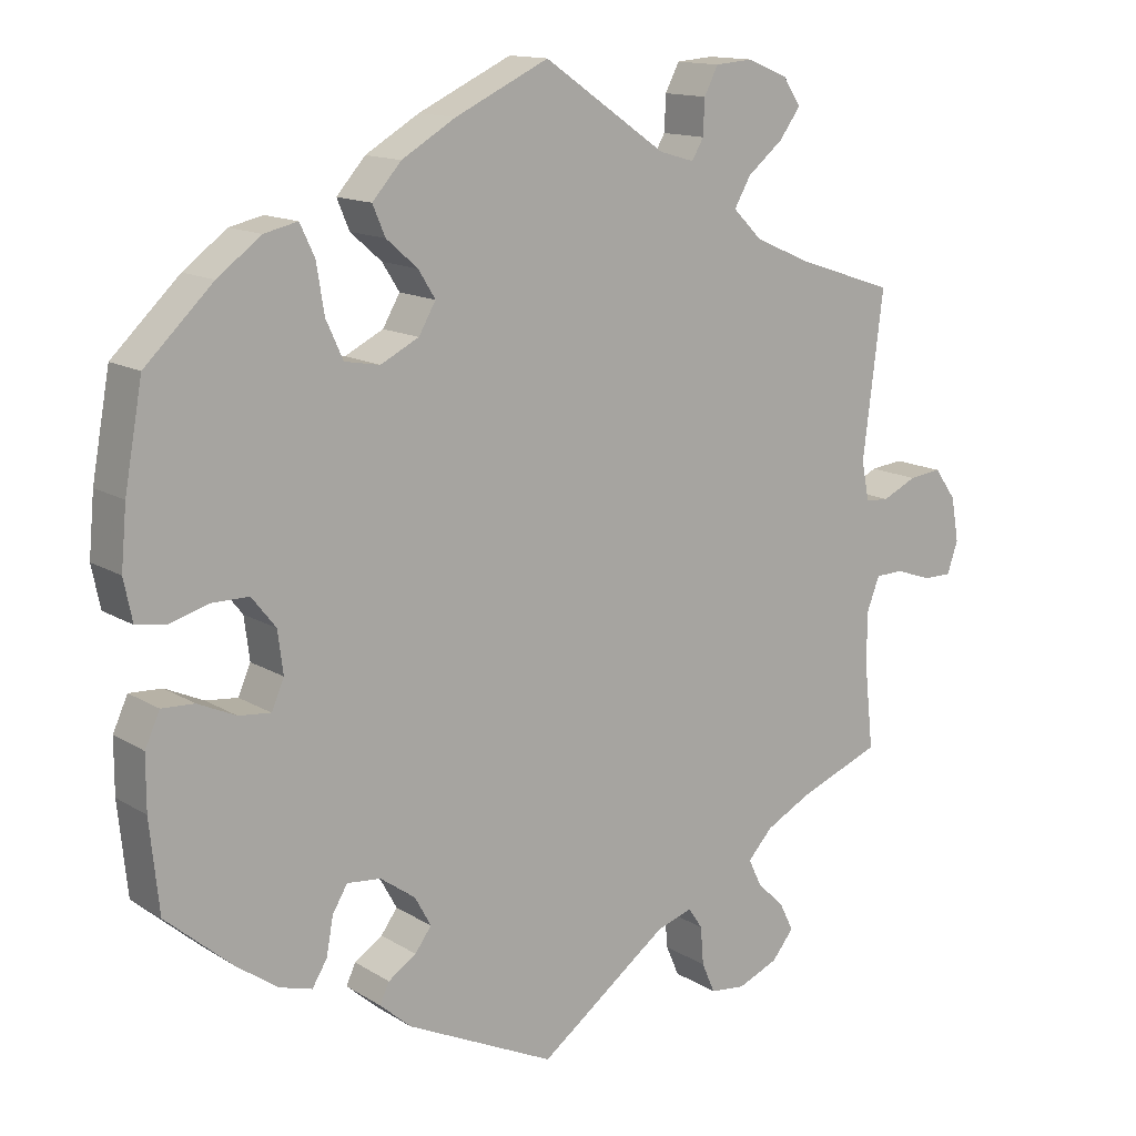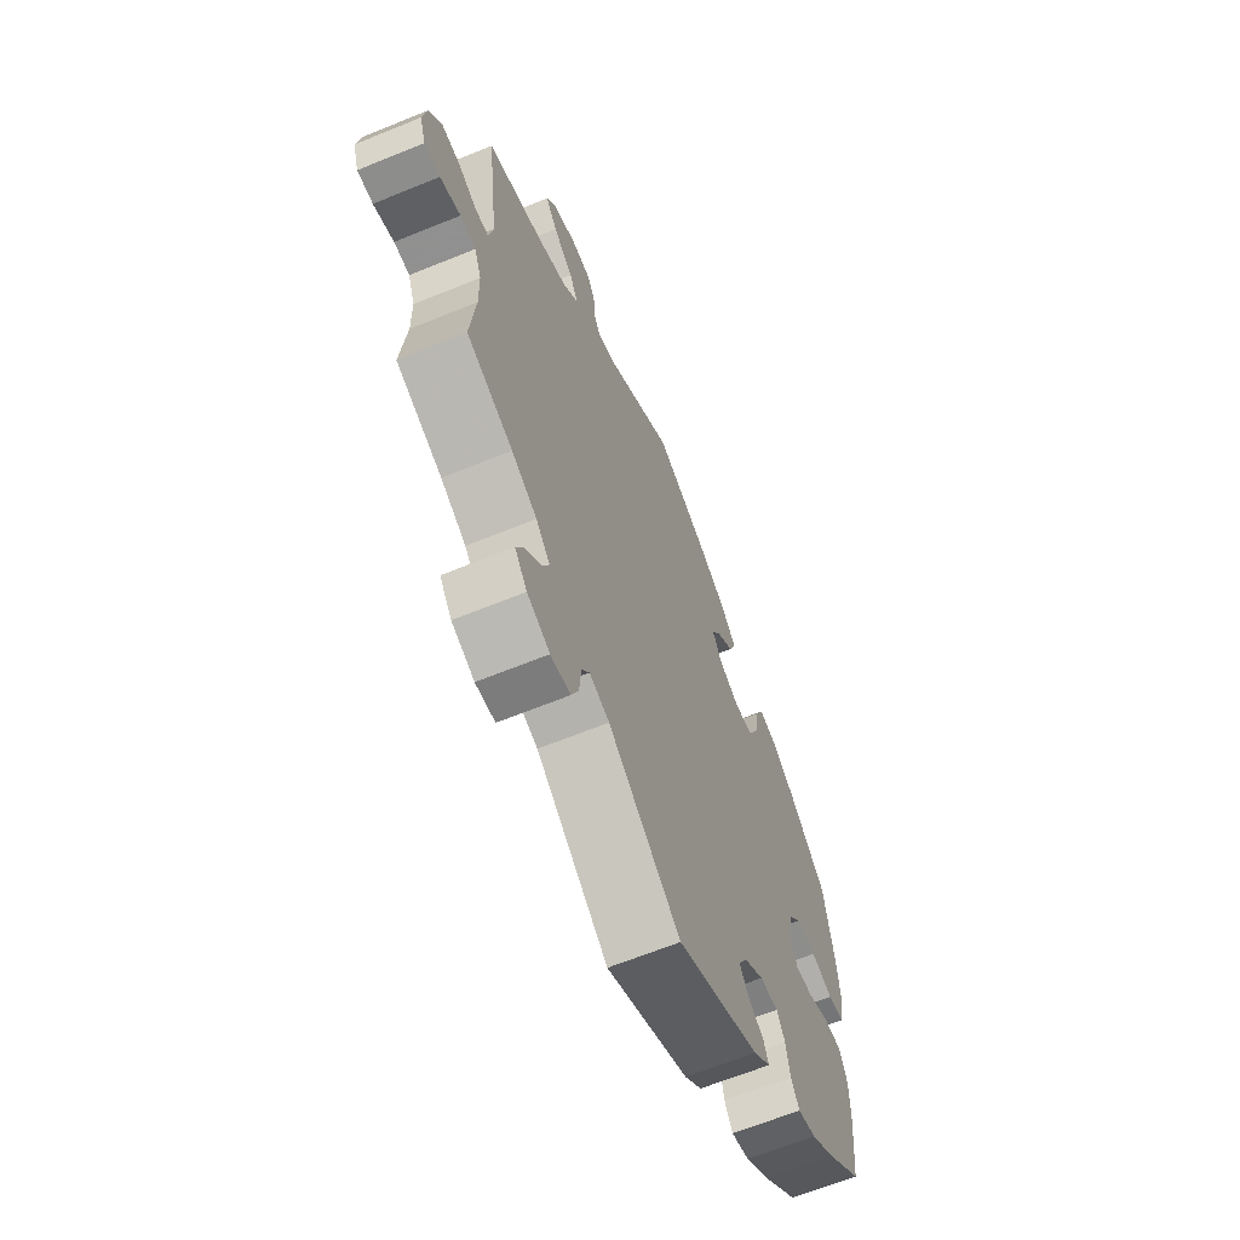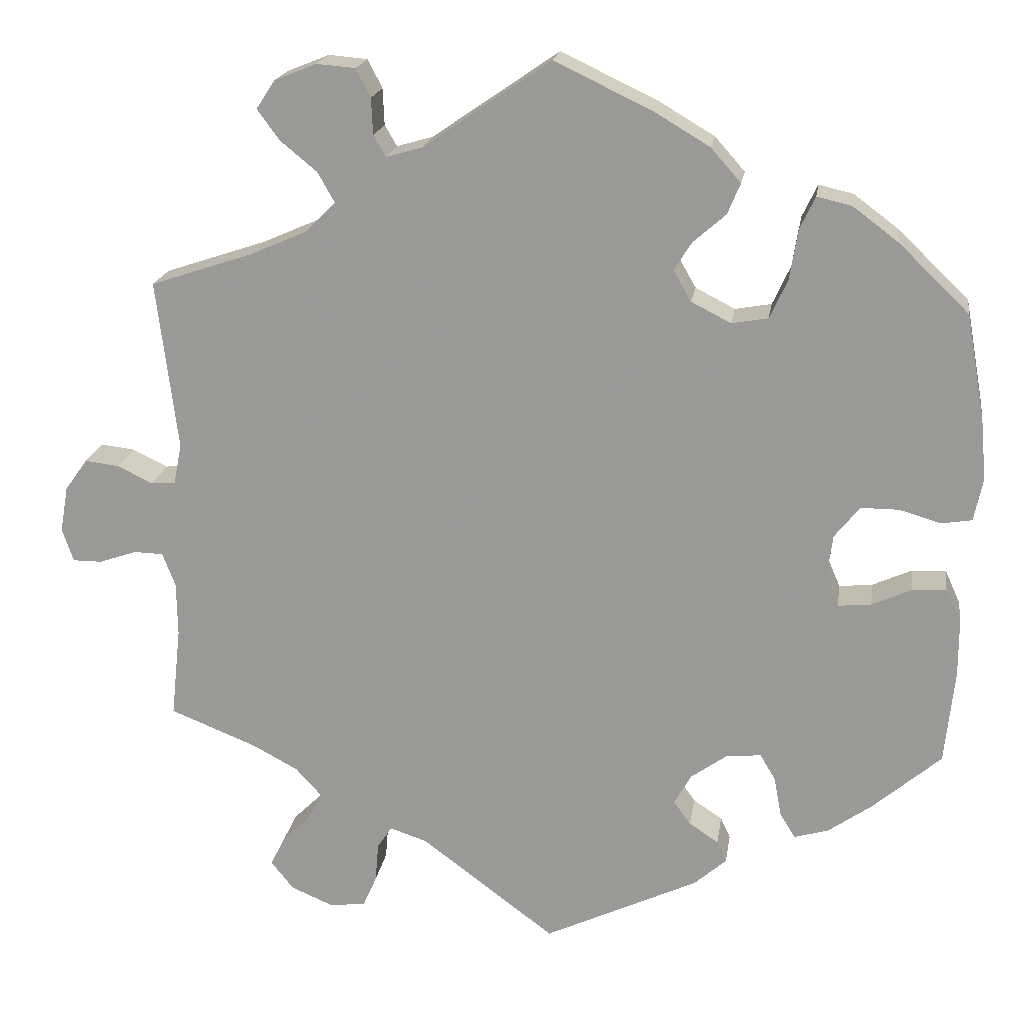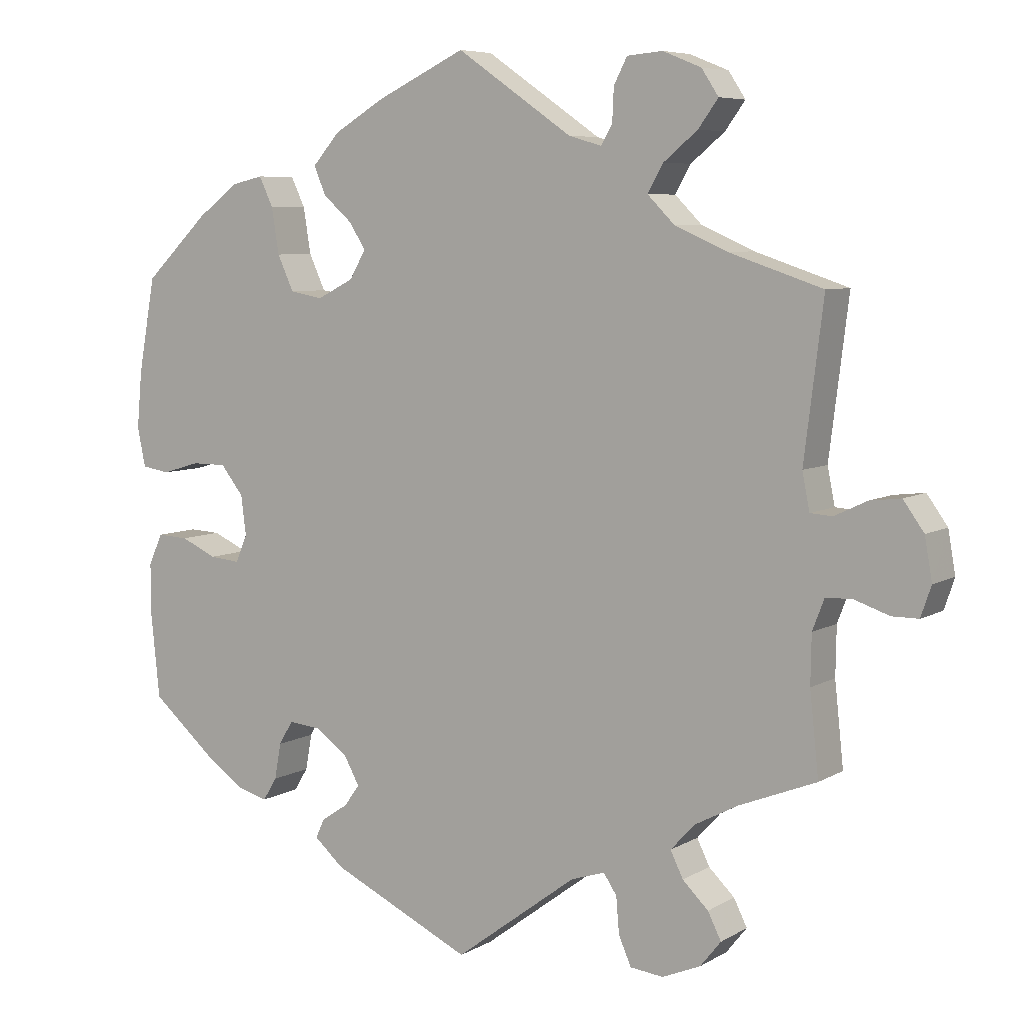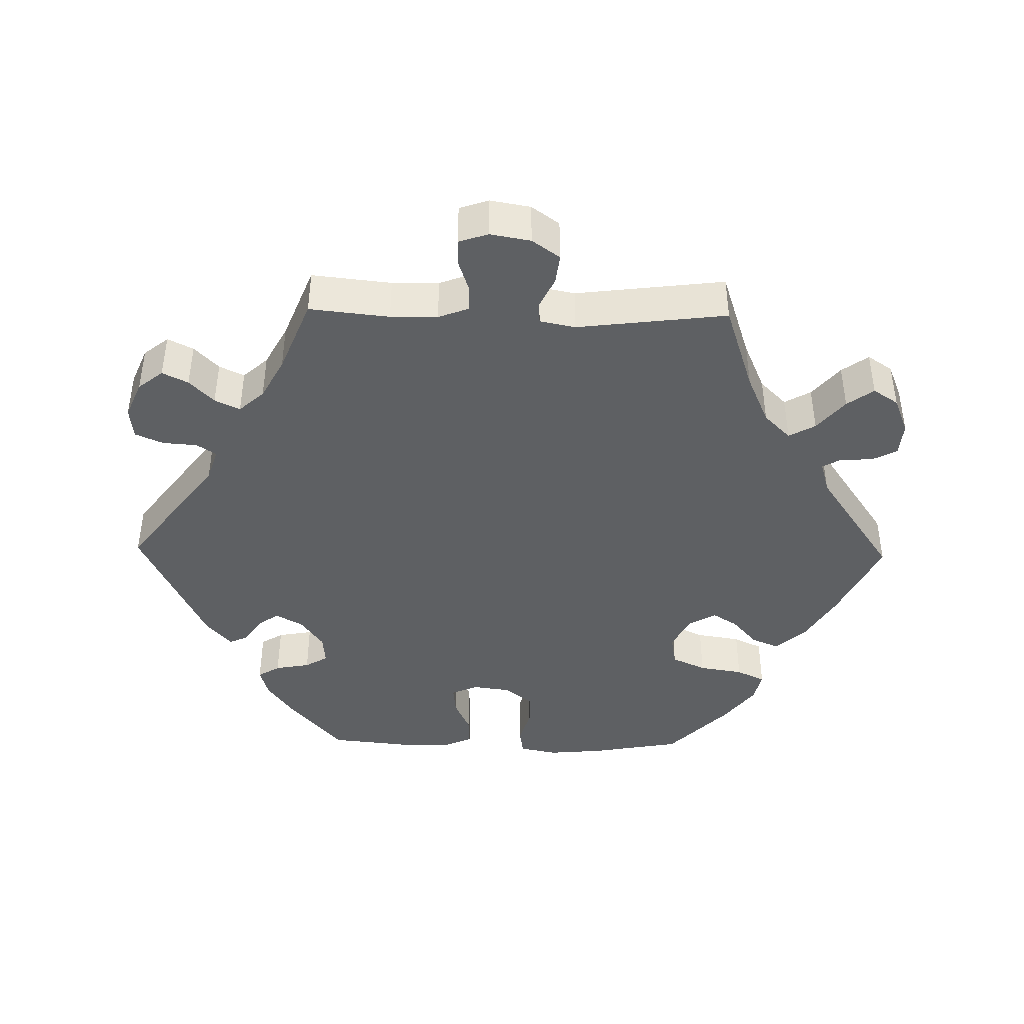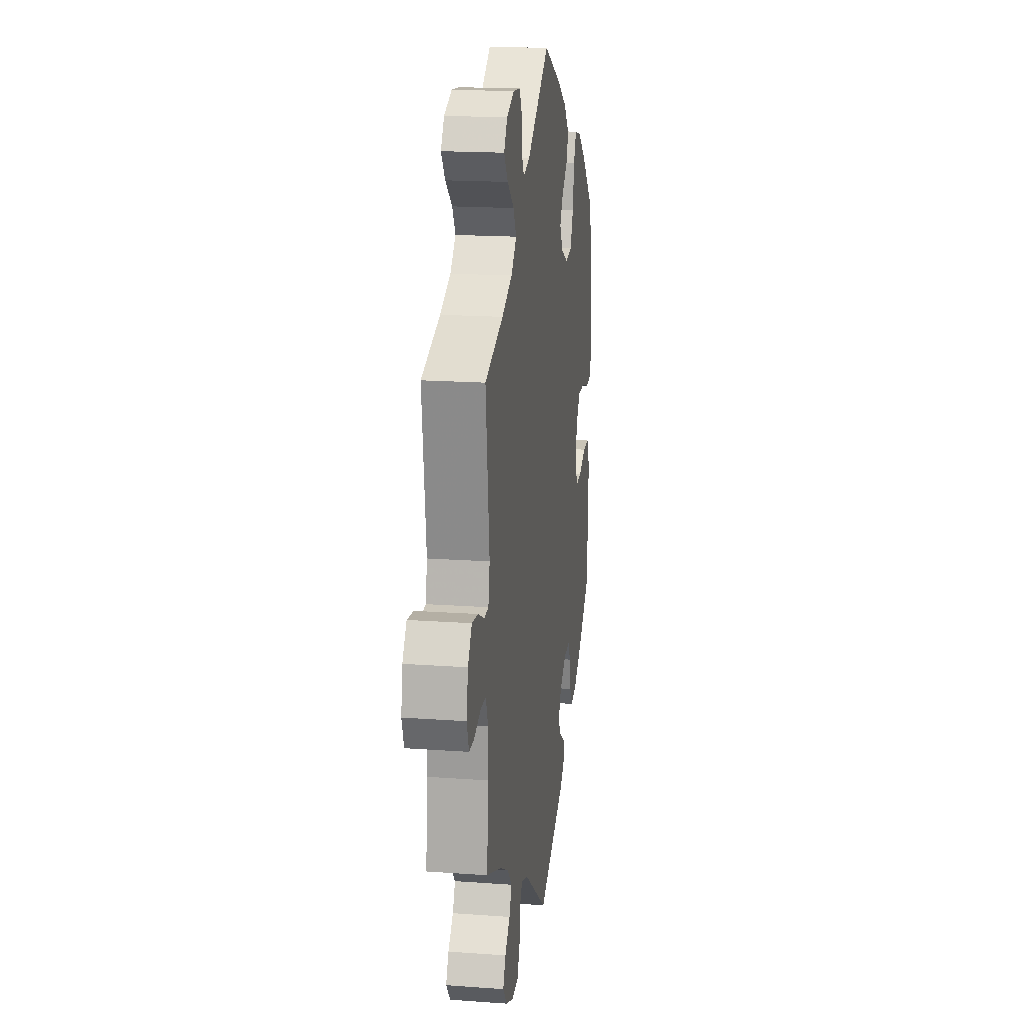
<metadata>
{"format":"obj","ext":"obj","renderer":"f3d","projection":"perspective","resolution":1024,"background":"white","views":[{"elev":13.7,"azim":143.4,"up":"+Z"},{"elev":-64.4,"azim":-67.6,"up":"+Z"},{"elev":19.1,"azim":8.6,"up":"+Z"},{"elev":6.7,"azim":-148.1,"up":"+Z"},{"elev":-42.2,"azim":-91.2,"up":"+Y"},{"elev":17.9,"azim":-81.9,"up":"+Z"}]}
</metadata>
<code>
v 0.523 0.07 0.161
v 0.53 0.07 0.084
v 0.519 0.07 0.031
v 0.481 0.07 0.025
v 0.43 0.07 0.04
v 0.383 0.07 0.04
v 0.352 0.07 0.001
v 0.345 0.07 -0.053
v 0.361 0.07 -0.09
v 0.402 0.07 -0.086
v 0.451 0.07 -0.064
v 0.493 0.07 -0.062
v 0.512 0.07 -0.104
v 0.512 0.07 -0.173
v 0.5 0.07 -0.289
v 0.415 0.07 -0.362
v 0.361 0.07 -0.4
v 0.319 0.07 -0.412
v 0.3 0.07 -0.381
v 0.291 0.07 -0.332
v 0.272 0.07 -0.3
v 0.229 0.07 -0.304
v 0.184 0.07 -0.336
v 0.163 0.07 -0.374
v 0.184 0.07 -0.403
v 0.22 0.07 -0.427
v 0.232 0.07 -0.453
v 0.192 0.07 -0.488
v 0.001 0.07 -0.578
v -0.165 0.07 -0.454
v -0.211 0.07 -0.439
v -0.229 0.07 -0.466
v -0.233 0.07 -0.515
v -0.25 0.07 -0.554
v -0.295 0.07 -0.559
v -0.347 0.07 -0.537
v -0.375 0.07 -0.502
v -0.357 0.07 -0.466
v -0.322 0.07 -0.432
v -0.305 0.07 -0.397
v -0.337 0.07 -0.362
v -0.395 0.07 -0.331
v -0.501 0.07 -0.289
v -0.489 0.07 -0.177
v -0.49 0.07 -0.111
v -0.506 0.07 -0.069
v -0.542 0.07 -0.068
v -0.589 0.07 -0.084
v -0.625 0.07 -0.084
v -0.639 0.07 -0.043
v -0.629 0.07 0.014
v -0.601 0.07 0.053
v -0.559 0.07 0.048
v -0.515 0.07 0.027
v -0.485 0.07 0.029
v -0.475 0.07 0.079
v -0.501 0.07 0.289
v -0.375 0.07 0.331
v -0.304 0.07 0.362
v -0.267 0.07 0.399
v -0.288 0.07 0.436
v -0.334 0.07 0.474
v -0.361 0.07 0.511
v -0.338 0.07 0.546
v -0.286 0.07 0.567
v -0.238 0.07 0.563
v -0.22 0.07 0.528
v -0.218 0.07 0.483
v -0.203 0.07 0.457
v -0.158 0.07 0.47
v -0.001 0.07 0.578
v 0.119 0.07 0.521
v 0.188 0.07 0.48
v 0.225 0.07 0.438
v 0.209 0.07 0.4
v 0.169 0.07 0.365
v 0.147 0.07 0.33
v 0.169 0.07 0.292
v 0.218 0.07 0.267
v 0.263 0.07 0.275
v 0.285 0.07 0.323
v 0.295 0.07 0.385
v 0.314 0.07 0.425
v 0.357 0.07 0.415
v 0.413 0.07 0.373
v 0.5 0.07 0.289
v 0.523 0 0.161
v 0.53 0 0.084
v 0.519 0 0.031
v 0.481 0 0.025
v 0.43 0 0.04
v 0.383 0 0.04
v 0.352 0 0.001
v 0.345 0 -0.053
v 0.361 0 -0.09
v 0.402 0 -0.086
v 0.451 0 -0.064
v 0.493 0 -0.062
v 0.512 0 -0.104
v 0.512 0 -0.173
v 0.5 0 -0.289
v 0.415 0 -0.362
v 0.361 0 -0.4
v 0.319 0 -0.412
v 0.3 0 -0.381
v 0.291 0 -0.332
v 0.272 0 -0.3
v 0.229 0 -0.304
v 0.184 0 -0.336
v 0.163 0 -0.374
v 0.184 0 -0.403
v 0.22 0 -0.427
v 0.232 0 -0.453
v 0.192 0 -0.488
v 0.001 0 -0.578
v -0.165 0 -0.454
v -0.211 0 -0.439
v -0.229 0 -0.466
v -0.233 0 -0.515
v -0.25 0 -0.554
v -0.295 0 -0.559
v -0.347 0 -0.537
v -0.375 0 -0.502
v -0.357 0 -0.466
v -0.322 0 -0.432
v -0.305 0 -0.397
v -0.337 0 -0.362
v -0.395 0 -0.331
v -0.501 0 -0.289
v -0.489 0 -0.177
v -0.49 0 -0.111
v -0.506 0 -0.069
v -0.542 0 -0.068
v -0.589 0 -0.084
v -0.625 0 -0.084
v -0.639 0 -0.043
v -0.629 0 0.014
v -0.601 0 0.053
v -0.559 0 0.048
v -0.515 0 0.027
v -0.485 0 0.029
v -0.475 0 0.079
v -0.501 0 0.289
v -0.375 0 0.331
v -0.304 0 0.362
v -0.267 0 0.399
v -0.288 0 0.436
v -0.334 0 0.474
v -0.361 0 0.511
v -0.338 0 0.546
v -0.286 0 0.567
v -0.238 0 0.563
v -0.22 0 0.528
v -0.218 0 0.483
v -0.203 0 0.457
v -0.158 0 0.47
v -0.001 0 0.578
v 0.119 0 0.521
v 0.188 0 0.48
v 0.225 0 0.438
v 0.209 0 0.4
v 0.169 0 0.365
v 0.147 0 0.33
v 0.169 0 0.292
v 0.218 0 0.267
v 0.263 0 0.275
v 0.285 0 0.323
v 0.295 0 0.385
v 0.314 0 0.425
v 0.357 0 0.415
v 0.413 0 0.373
v 0.5 0 0.289
f 81 82 83 84
f 80 81 84 85
f 73 74 75 76
f 73 76 77
f 70 71 72 73
f 69 70 73 77
f 65 66 67 68
f 65 68 69
f 64 65 69
f 61 62 63 64
f 60 61 64 69
f 59 60 69 77
f 56 57 58
f 55 56 58 59
f 51 52 53 54
f 51 54 55
f 50 51 55
f 47 48 49 50
f 46 47 50 55
f 45 46 55 59
f 42 43 44
f 41 42 44 45
f 40 41 45 59
f 36 37 38 39
f 36 39 40
f 35 36 40
f 32 33 34 35
f 31 32 35 40
f 30 31 40 59
f 25 26 27 28
f 24 25 28 29
f 23 24 29 30
f 17 18 19 20
f 17 20 21
f 16 17 21
f 15 16 21
f 14 15 21
f 13 14 21 22
f 10 11 12 13
f 9 10 13 22
f 2 3 4 5
f 2 5 6
f 1 2 6
f 80 85 86 1
f 30 59 77 78
f 30 78 79
f 8 9 22 23
f 7 8 23 30
f 6 7 30 79
f 1 6 79 80
f 170 169 168 167
f 171 170 167 166
f 162 161 160 159
f 163 162 159
f 159 158 157 156
f 163 159 156 155
f 154 153 152 151
f 155 154 151
f 155 151 150
f 150 149 148 147
f 155 150 147 146
f 163 155 146 145
f 144 143 142
f 145 144 142 141
f 140 139 138 137
f 141 140 137
f 141 137 136
f 136 135 134 133
f 141 136 133 132
f 145 141 132 131
f 130 129 128
f 131 130 128 127
f 145 131 127 126
f 125 124 123 122
f 126 125 122
f 126 122 121
f 121 120 119 118
f 126 121 118 117
f 145 126 117 116
f 114 113 112 111
f 115 114 111 110
f 116 115 110 109
f 106 105 104 103
f 107 106 103
f 107 103 102
f 107 102 101
f 107 101 100
f 108 107 100 99
f 99 98 97 96
f 108 99 96 95
f 91 90 89 88
f 92 91 88
f 92 88 87
f 87 172 171 166
f 164 163 145 116
f 165 164 116
f 109 108 95 94
f 116 109 94 93
f 165 116 93 92
f 166 165 92 87
f 1 87 88 2
f 2 88 89 3
f 3 89 90 4
f 4 90 91 5
f 5 91 92 6
f 6 92 93 7
f 7 93 94 8
f 8 94 95 9
f 9 95 96 10
f 10 96 97 11
f 11 97 98 12
f 12 98 99 13
f 13 99 100 14
f 14 100 101 15
f 15 101 102 16
f 16 102 103 17
f 17 103 104 18
f 18 104 105 19
f 19 105 106 20
f 20 106 107 21
f 21 107 108 22
f 22 108 109 23
f 23 109 110 24
f 24 110 111 25
f 25 111 112 26
f 26 112 113 27
f 27 113 114 28
f 28 114 115 29
f 29 115 116 30
f 30 116 117 31
f 31 117 118 32
f 32 118 119 33
f 33 119 120 34
f 34 120 121 35
f 35 121 122 36
f 36 122 123 37
f 37 123 124 38
f 38 124 125 39
f 39 125 126 40
f 40 126 127 41
f 41 127 128 42
f 42 128 129 43
f 43 129 130 44
f 44 130 131 45
f 45 131 132 46
f 46 132 133 47
f 47 133 134 48
f 48 134 135 49
f 49 135 136 50
f 50 136 137 51
f 51 137 138 52
f 52 138 139 53
f 53 139 140 54
f 54 140 141 55
f 55 141 142 56
f 56 142 143 57
f 57 143 144 58
f 58 144 145 59
f 59 145 146 60
f 60 146 147 61
f 61 147 148 62
f 62 148 149 63
f 63 149 150 64
f 64 150 151 65
f 65 151 152 66
f 66 152 153 67
f 67 153 154 68
f 68 154 155 69
f 69 155 156 70
f 70 156 157 71
f 71 157 158 72
f 72 158 159 73
f 73 159 160 74
f 74 160 161 75
f 75 161 162 76
f 76 162 163 77
f 77 163 164 78
f 78 164 165 79
f 79 165 166 80
f 80 166 167 81
f 81 167 168 82
f 82 168 169 83
f 83 169 170 84
f 84 170 171 85
f 85 171 172 86
f 86 172 87 1

</code>
